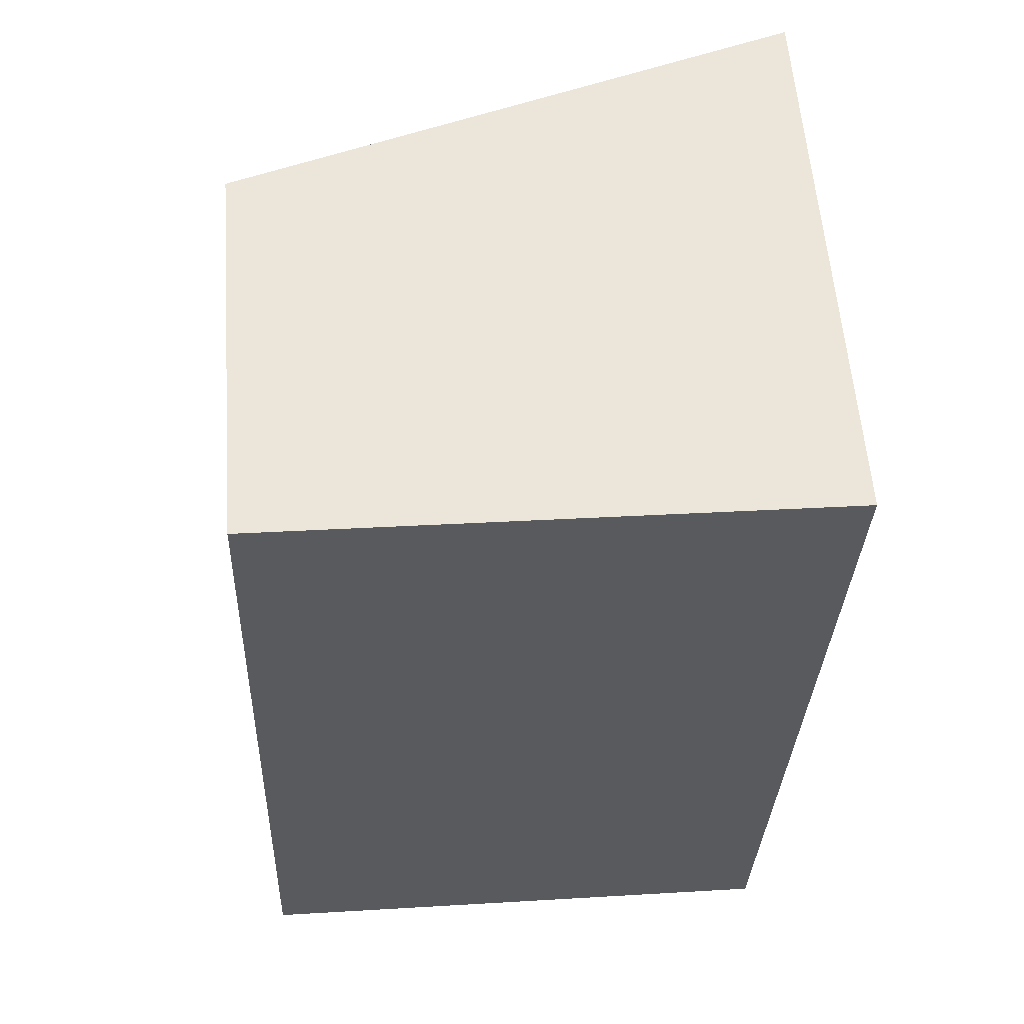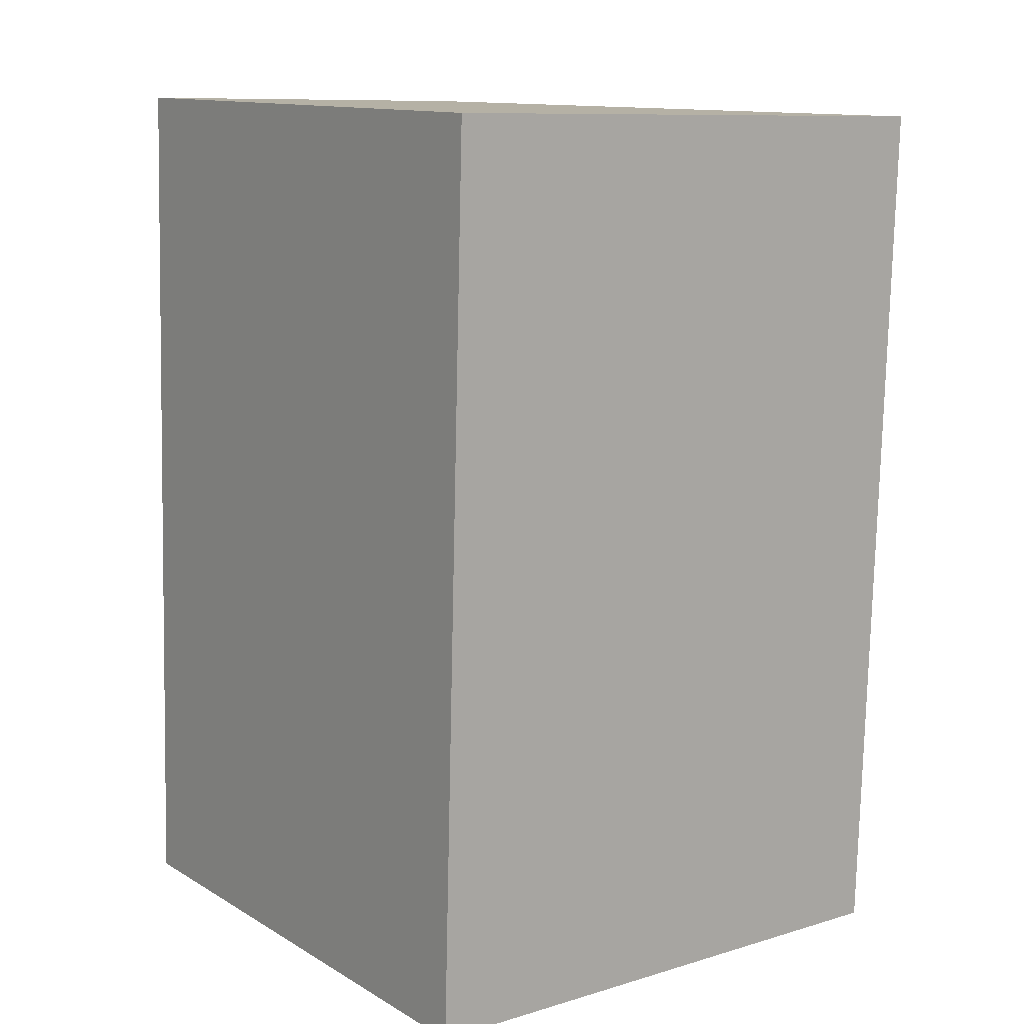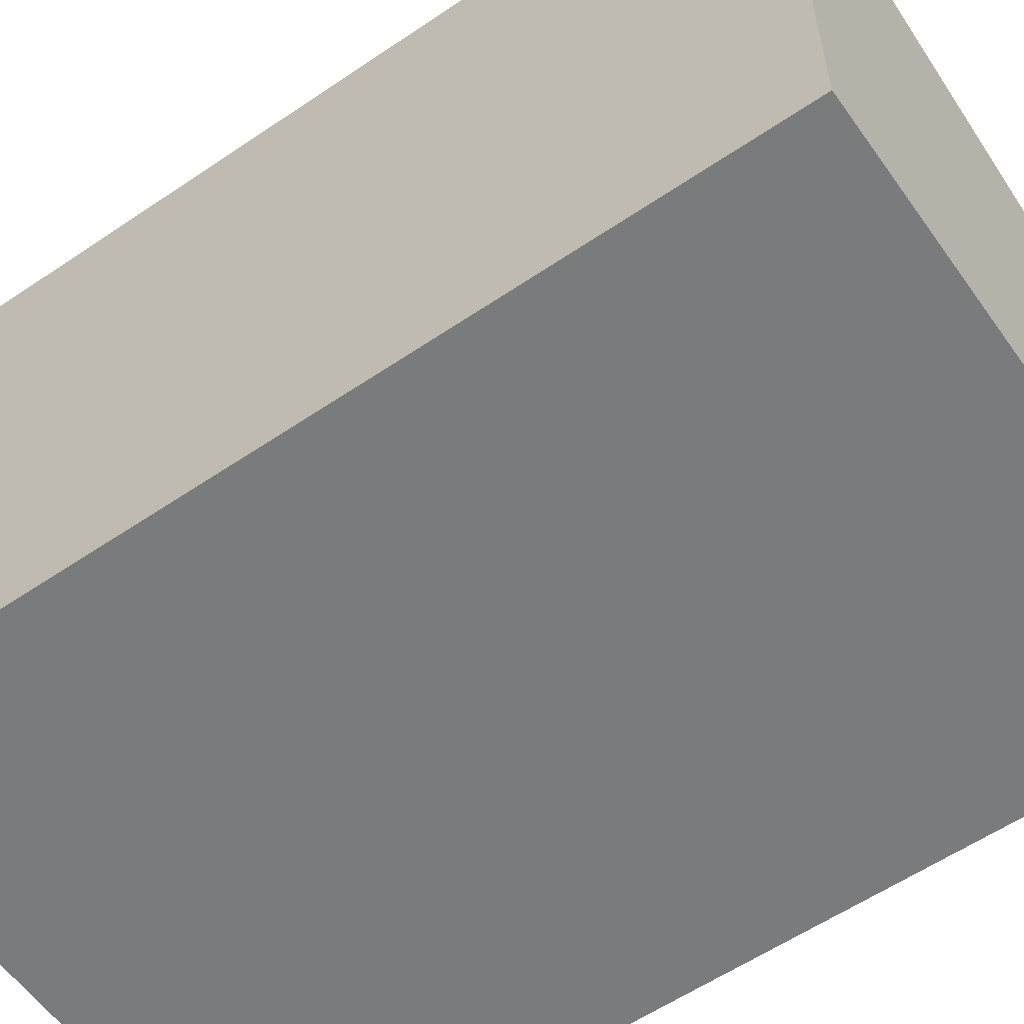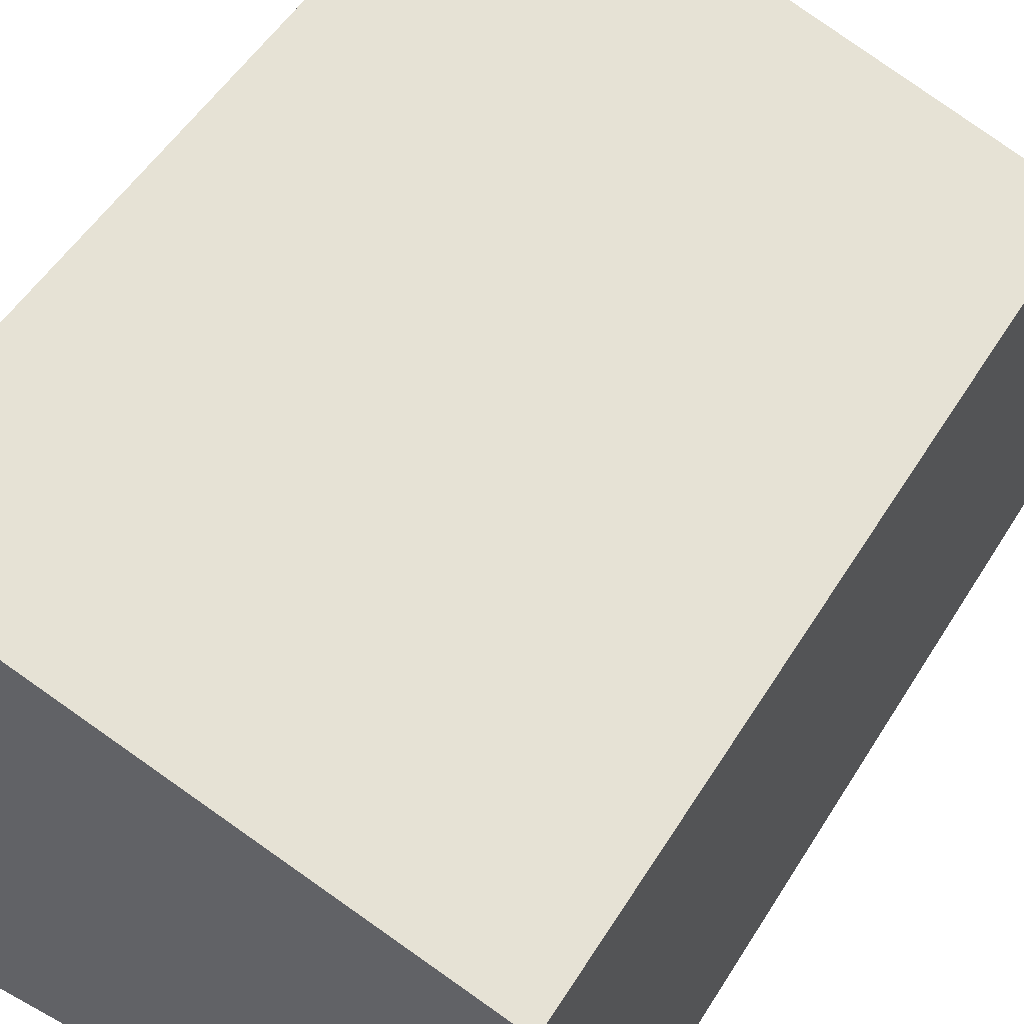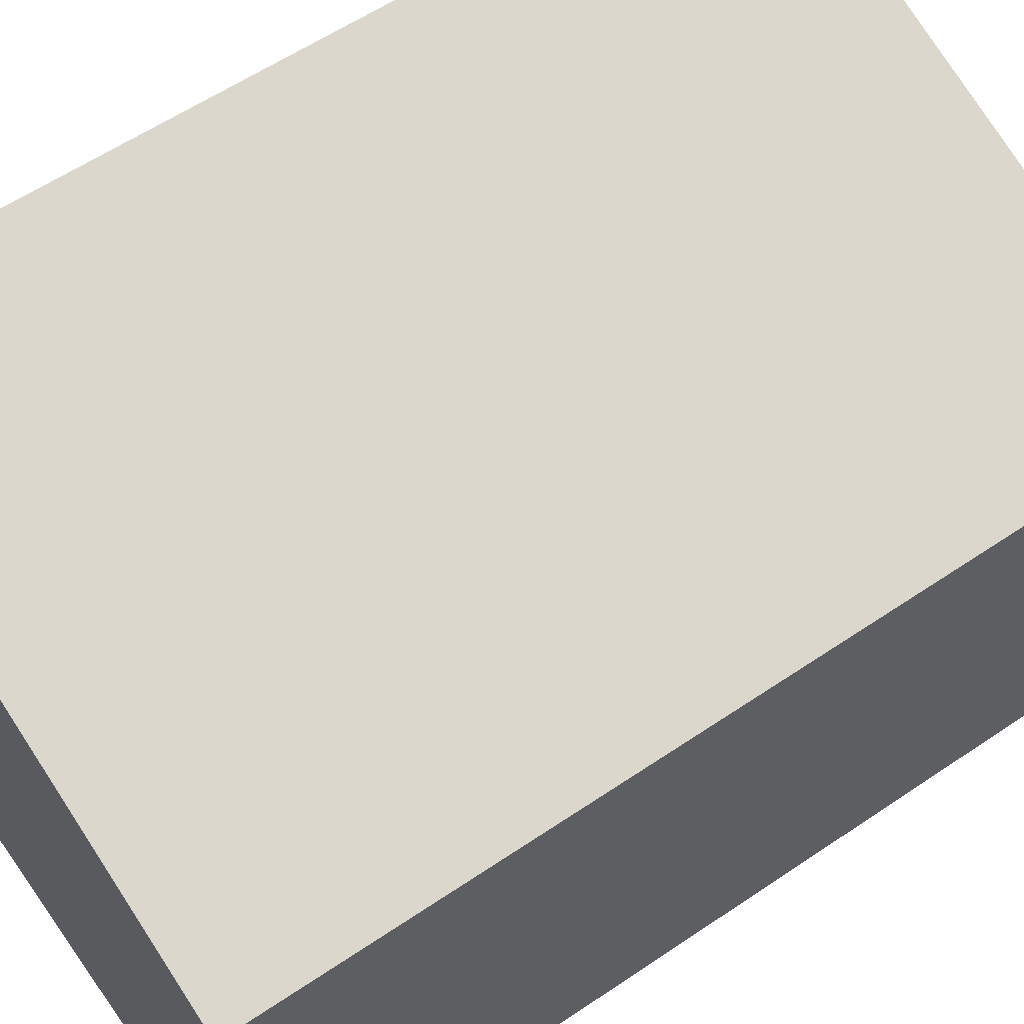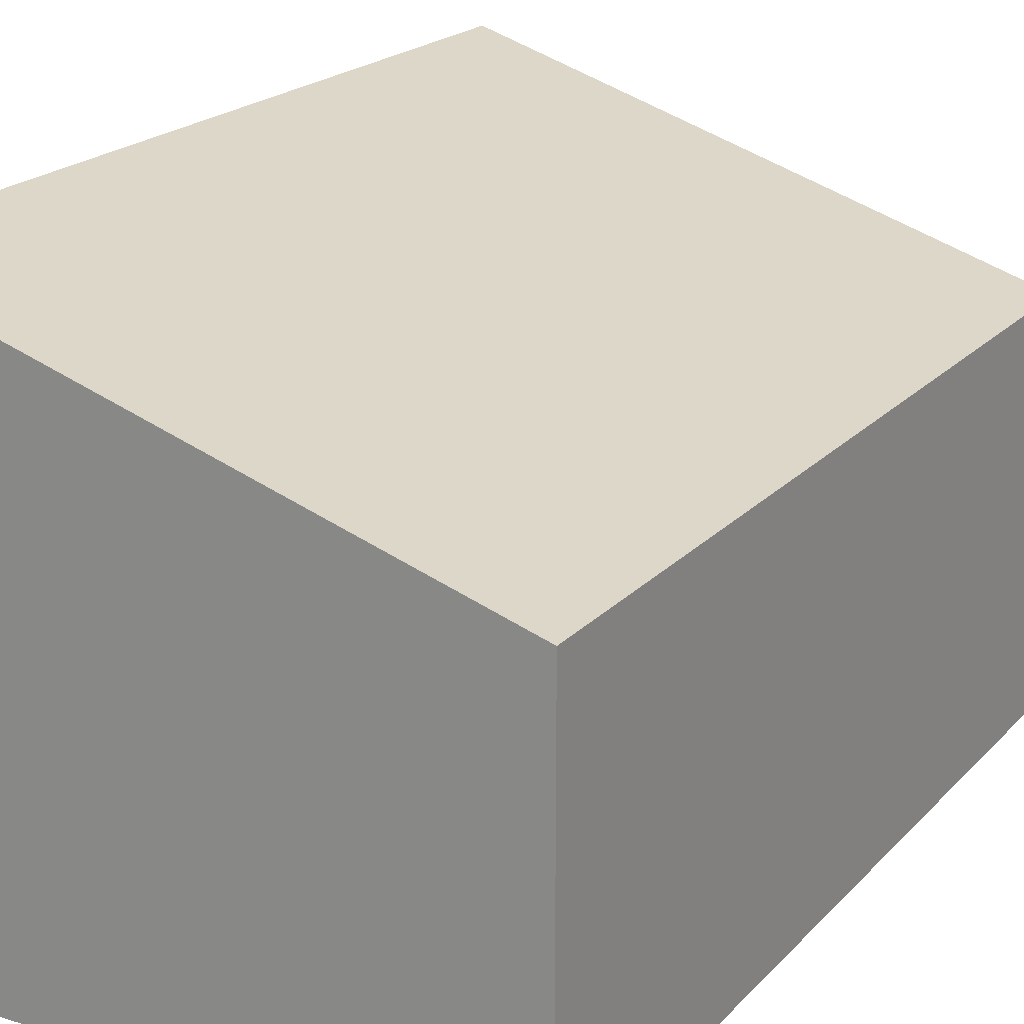
<metadata>
{"format":"obj","ext":"obj","renderer":"f3d","projection":"perspective","resolution":1024,"background":"white","views":[{"elev":58.2,"azim":-4.3,"up":"+Z"},{"elev":10.0,"azim":52.7,"up":"+Z"},{"elev":-58.3,"azim":127.2,"up":"+Y"},{"elev":51.7,"azim":-147.0,"up":"+Y"},{"elev":58.8,"azim":-122.8,"up":"+Y"},{"elev":20.4,"azim":-148.3,"up":"+Y"}]}
</metadata>
<code>
v  3.112 3.129 -0.117
v  0.184 2.155 4.876
v  3.296 3.129 4.759
v  0 2.155 1.32e-16
v  3.296 -2.914e-16 4.759
v  3.112 7.164e-18 -0.117
v  0 0 0
v  0.184 -2.986e-16 4.876
g defaultobject
f 1 2 3
f 2 1 4
f 5 1 3
f 1 5 6
f 6 4 1
f 4 6 7
f 7 2 4
f 2 7 8
f 2 5 3
f 5 2 8
f 8 6 5
f 6 8 7

</code>
